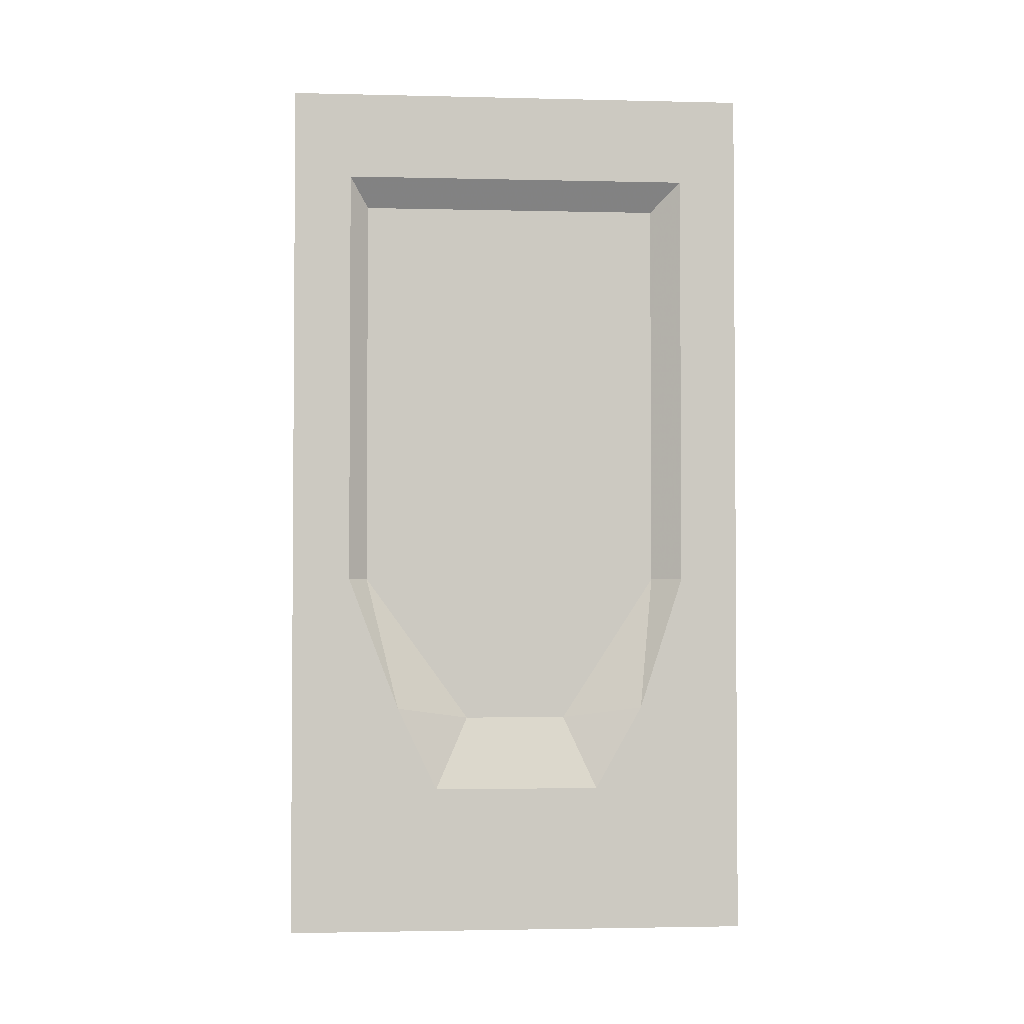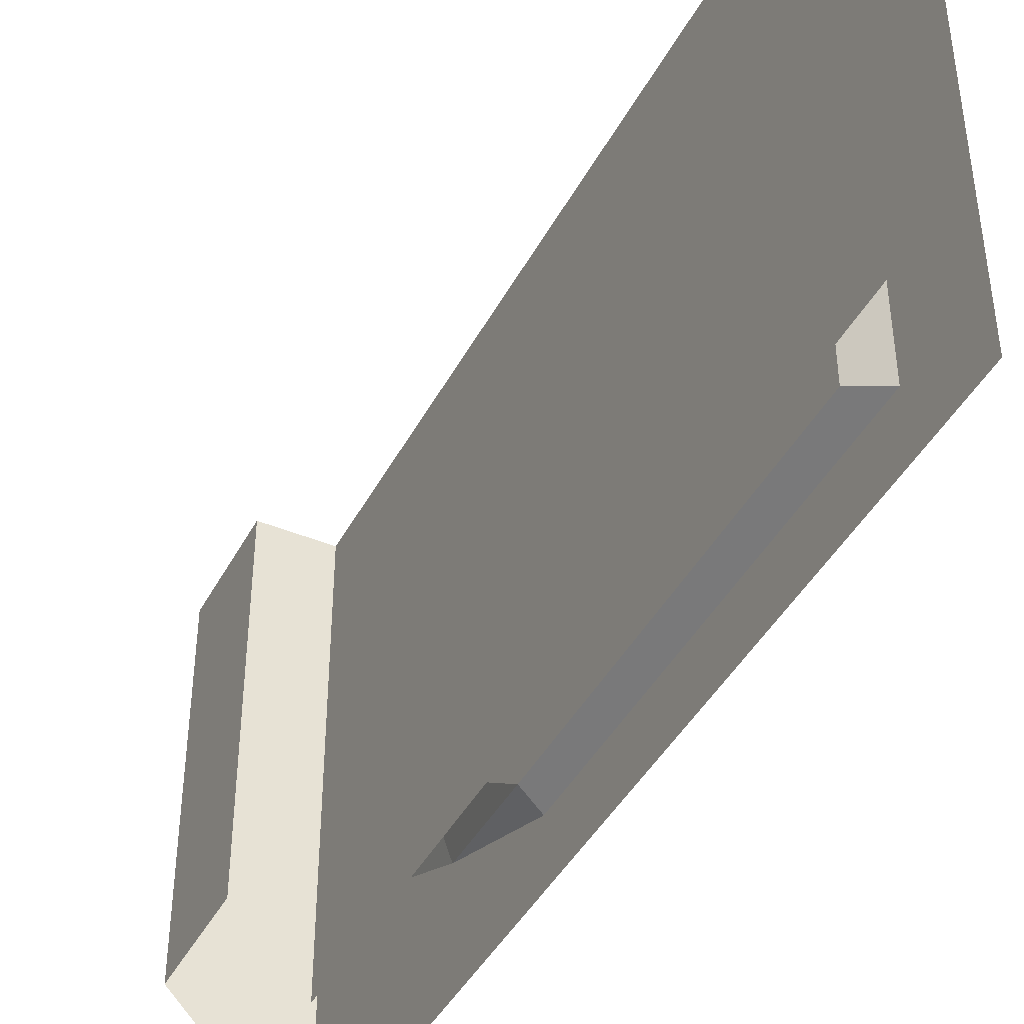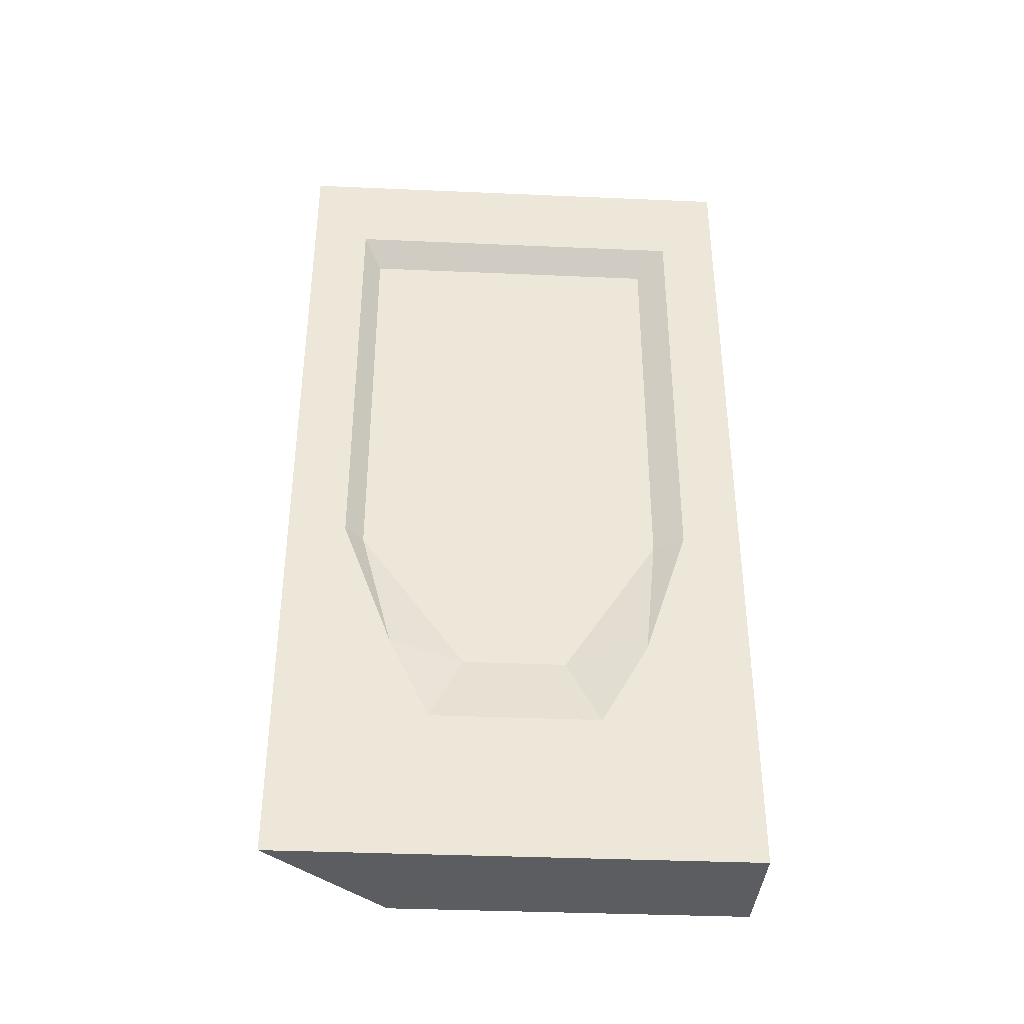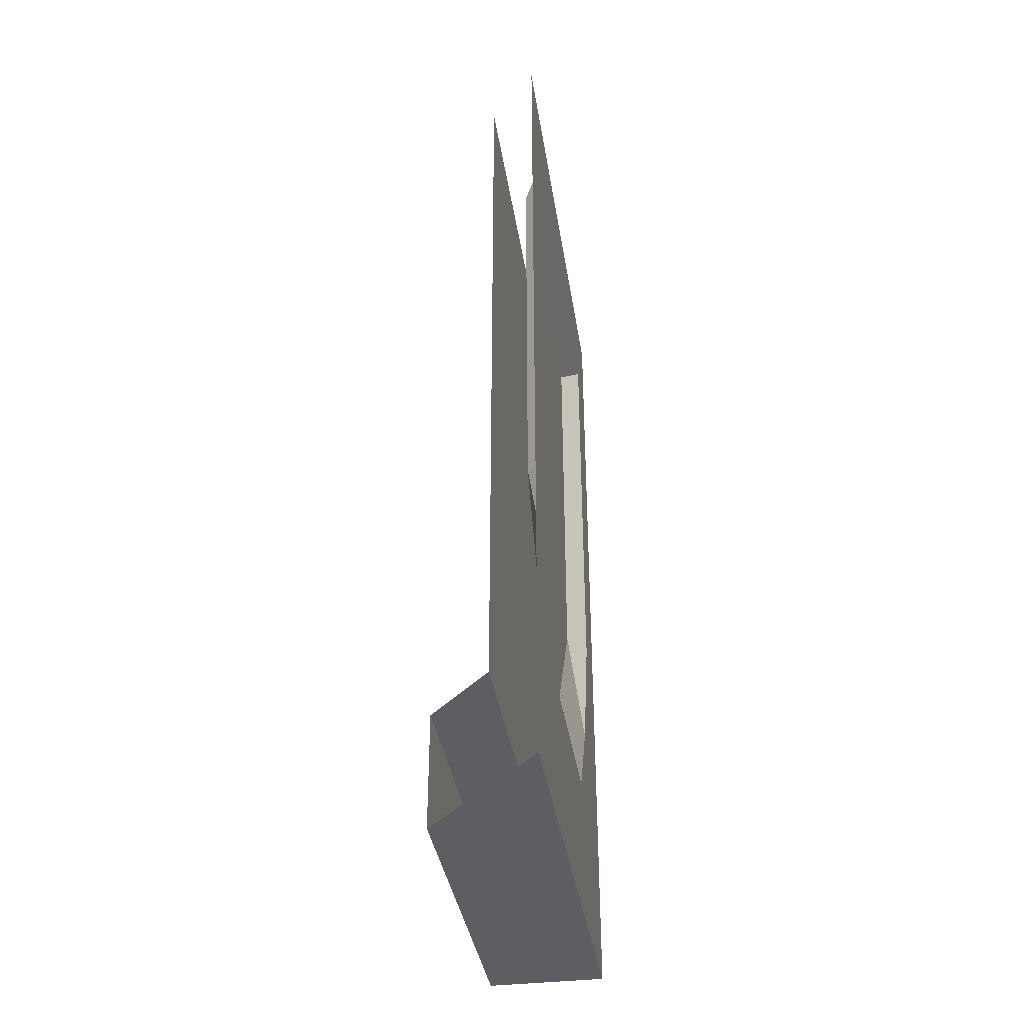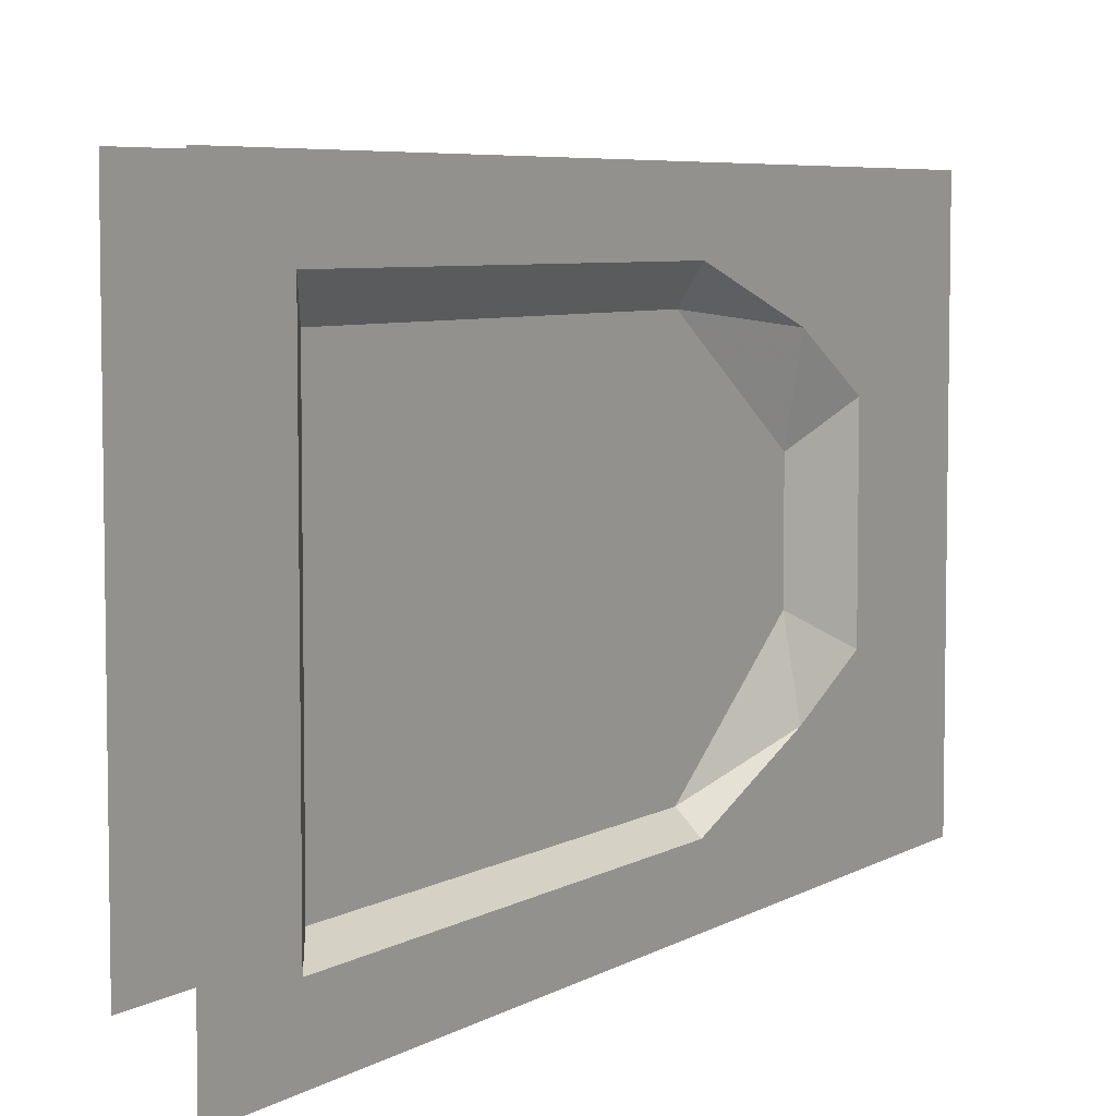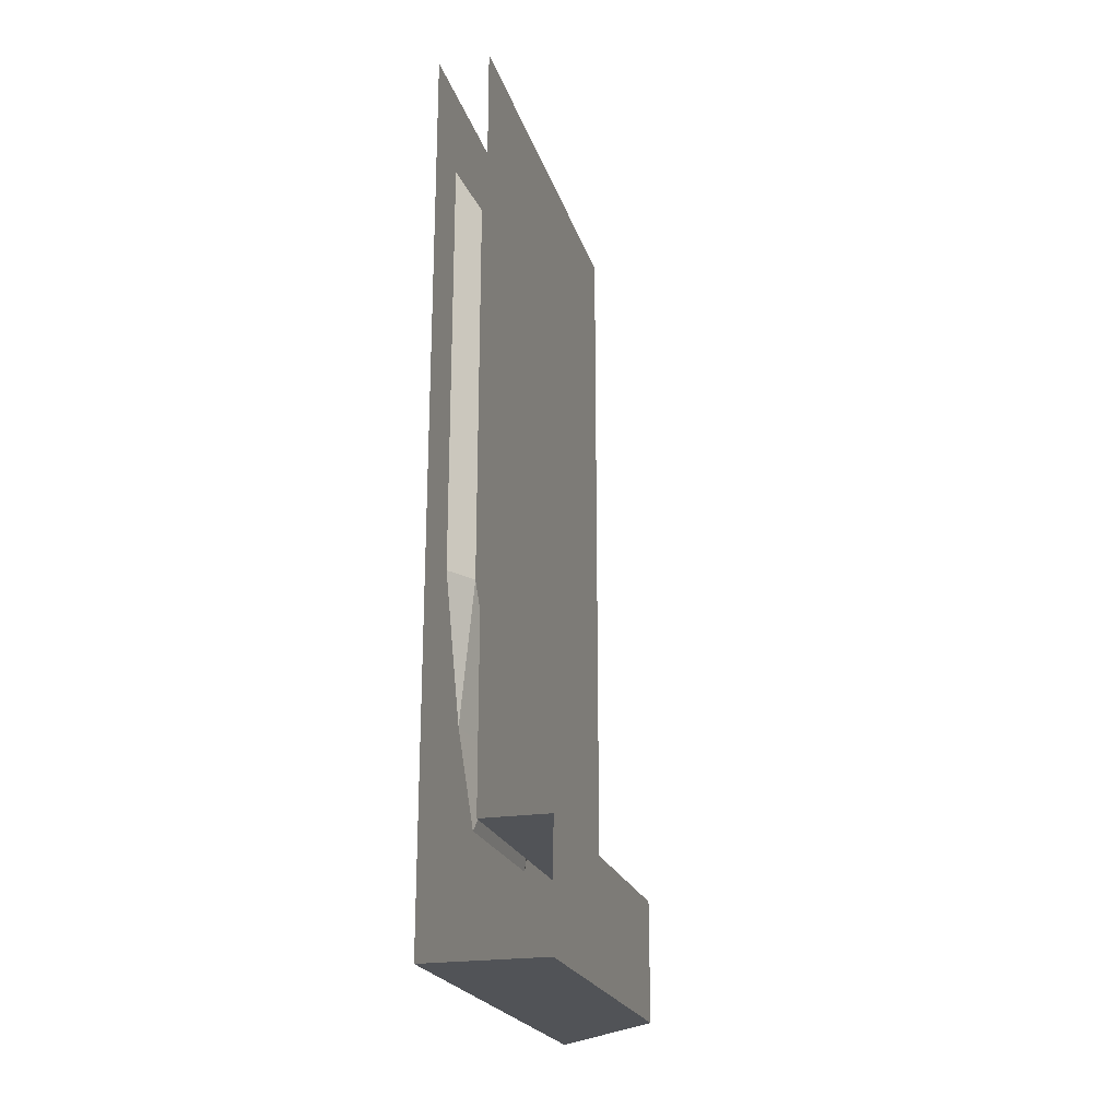
<metadata>
{"format":"obj","ext":"obj","renderer":"f3d","projection":"perspective","resolution":1024,"background":"white","views":[{"elev":-2.5,"azim":-94.7,"up":"+Y"},{"elev":-42.8,"azim":153.7,"up":"+Z"},{"elev":-37.2,"azim":-93.2,"up":"+Y"},{"elev":-37.8,"azim":-171.2,"up":"+Y"},{"elev":5.9,"azim":-149.6,"up":"+Z"},{"elev":-22.1,"azim":15.2,"up":"+Y"}]}
</metadata>
<code>
v -0.25 -1.625 -0.25
v -0.25 -1.625 0.5
v -0.25 -1.875 0.5
v -0.25 -1.875 -0.25
v -0.5 -1.875 -0.375
v -0.5 -1.875 -0.5
v -0.5 -1.094 -0.375
v -0.5 -1.094 -0.5
v -0.5 -0.1875 -0.5
v -0.5 -0.1875 -0.375
v -0.5 0 -0.5
v -0.5 0 -0.375
v -0.5 0 0.375
v -0.5 -0.1875 0.375
v -0.5 0 0.5
v -0.5 -0.1875 0.5
v -0.5 -1.094 0.5
v -0.5 -1.094 0.375
v -0.5 -1.875 0.5
v -0.5 -1.875 0.375
v -0.5 -1.562 -0.1797
v -0.5 -1.383 -0.2656
v -0.4609 -1.094 -0.3359
v -0.4609 -0.25 -0.3359
v -0.4609 -0.25 0.3125
v -0.4609 -1.094 0.3125
v -0.5 -1.383 0.2812
v -0.5 -1.562 0.1797
v -0.4609 -1.406 -0.1094
v -0.4609 -1.406 0.1094
v -0.3906 -1.625 -0.3906
v -0.3906 -1.625 0.5
v -0.3906 0 0.5
v -0.3906 0 -0.3906
f 1 2 3
f 1 3 4
f 6 5 7
f 6 7 8
f 8 7 9
f 9 7 10
f 9 10 11
f 11 10 12
f 12 10 13
f 13 10 14
f 13 14 15
f 15 14 16
f 16 14 17
f 17 14 18
f 17 18 19
f 19 18 20
f 5 20 21
f 5 21 22
f 5 22 7
f 18 27 20
f 20 27 28
f 20 28 21
f 4 3 5
f 4 5 6
f 19 20 3
f 3 20 5
f 23 29 30
f 23 30 26
f 23 26 24
f 24 26 25
f 7 22 23
f 7 23 24
f 7 24 10
f 10 24 25
f 10 25 14
f 14 25 18
f 18 25 26
f 18 26 27
f 21 28 29
f 21 29 22
f 22 29 23
f 2 1 31
f 2 31 32
f 32 31 33
f 33 31 34
f 28 30 29
f 30 28 27
f 30 27 26

</code>
